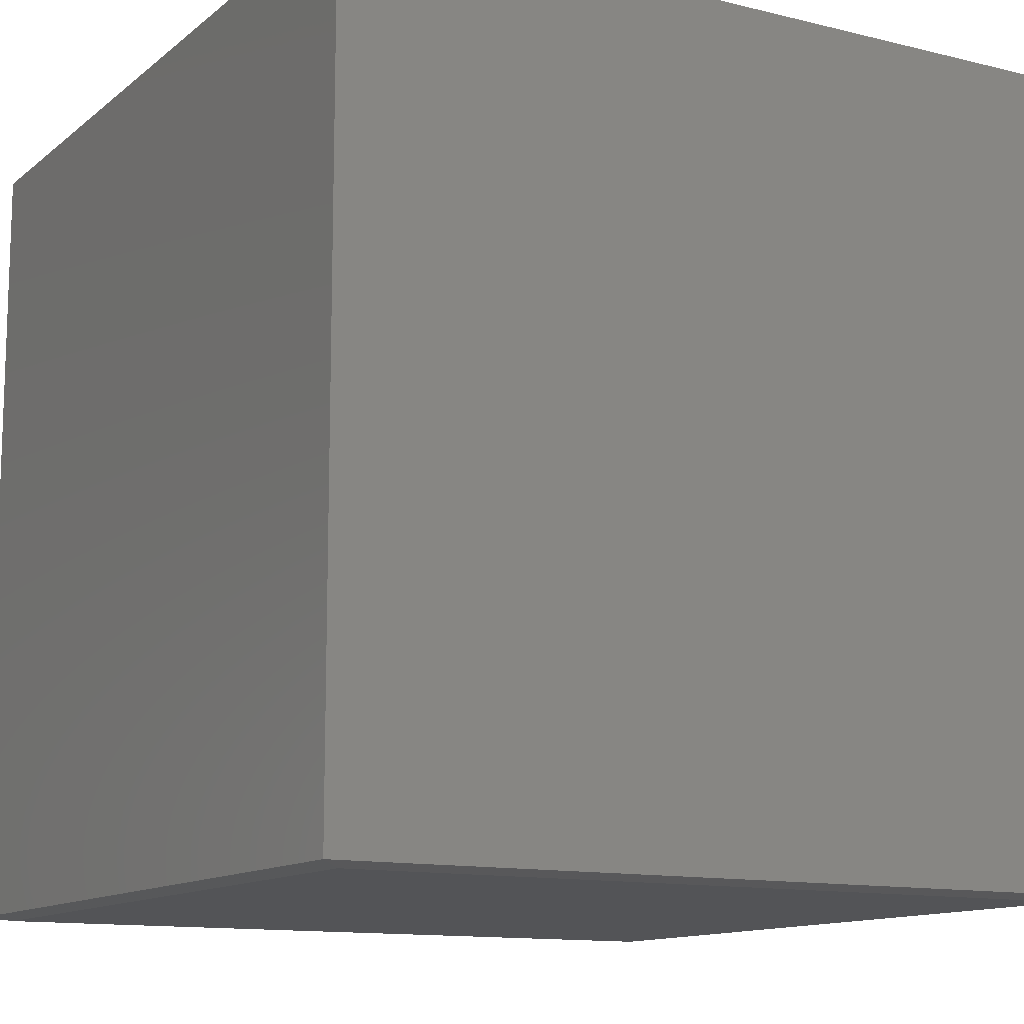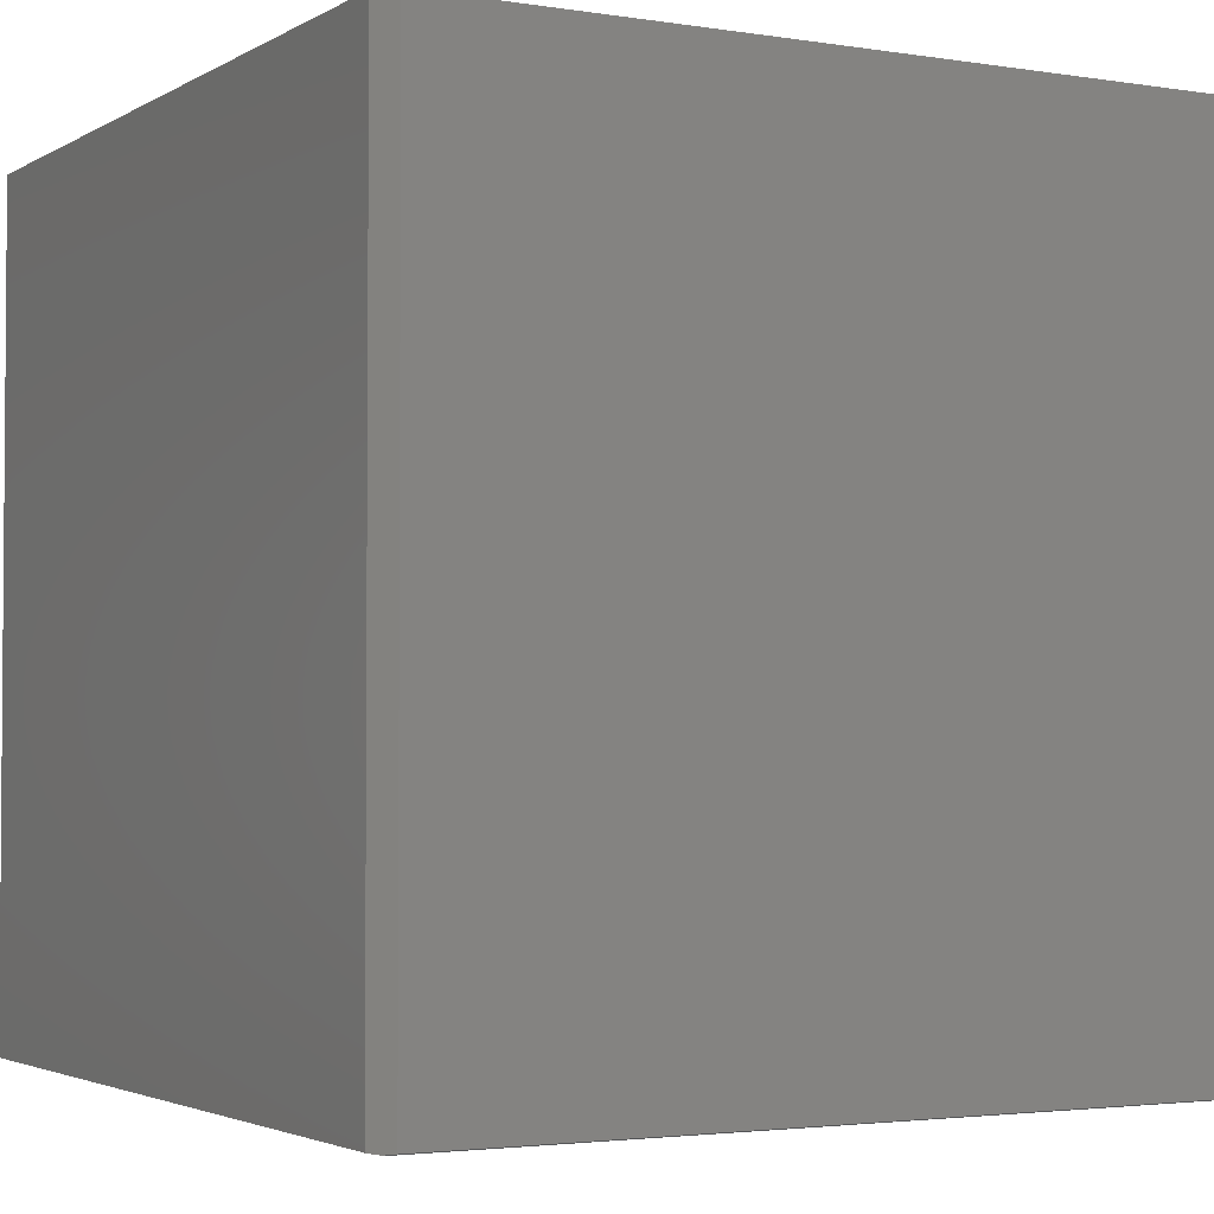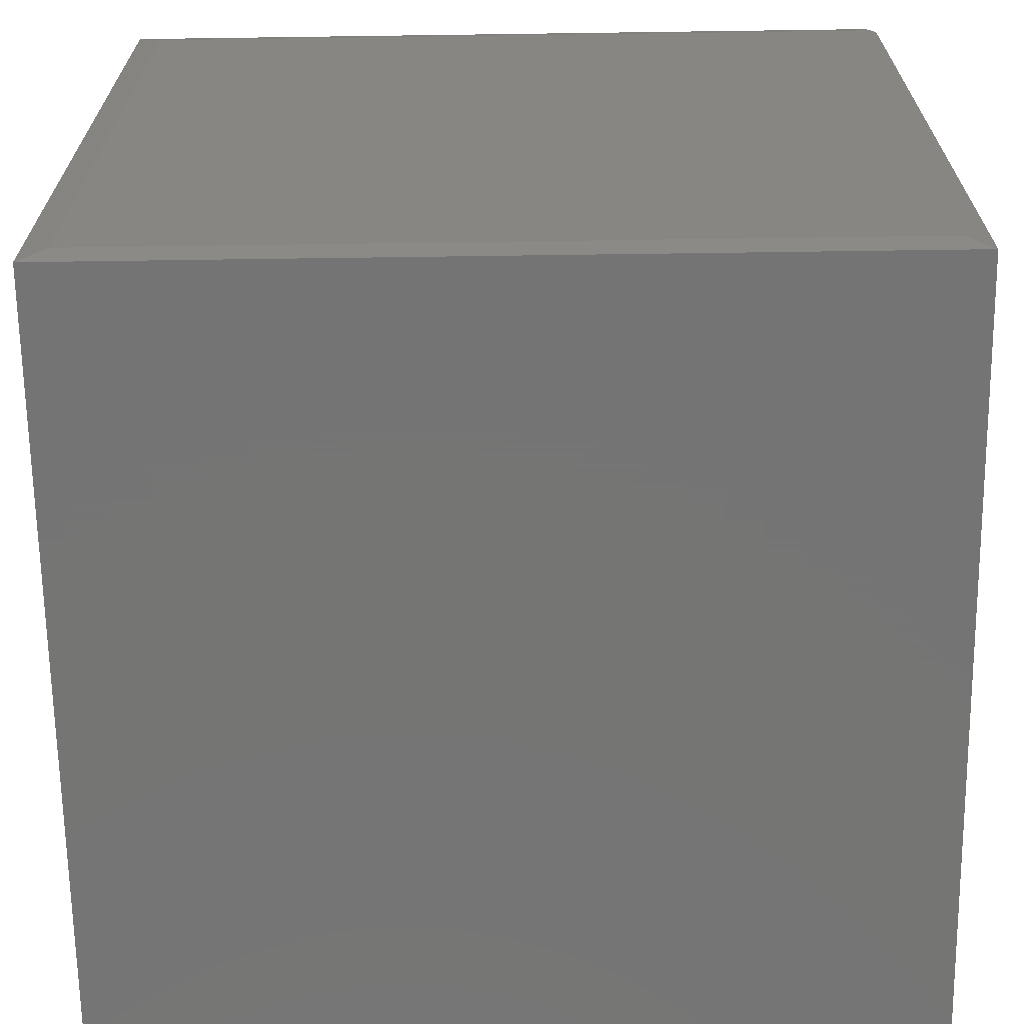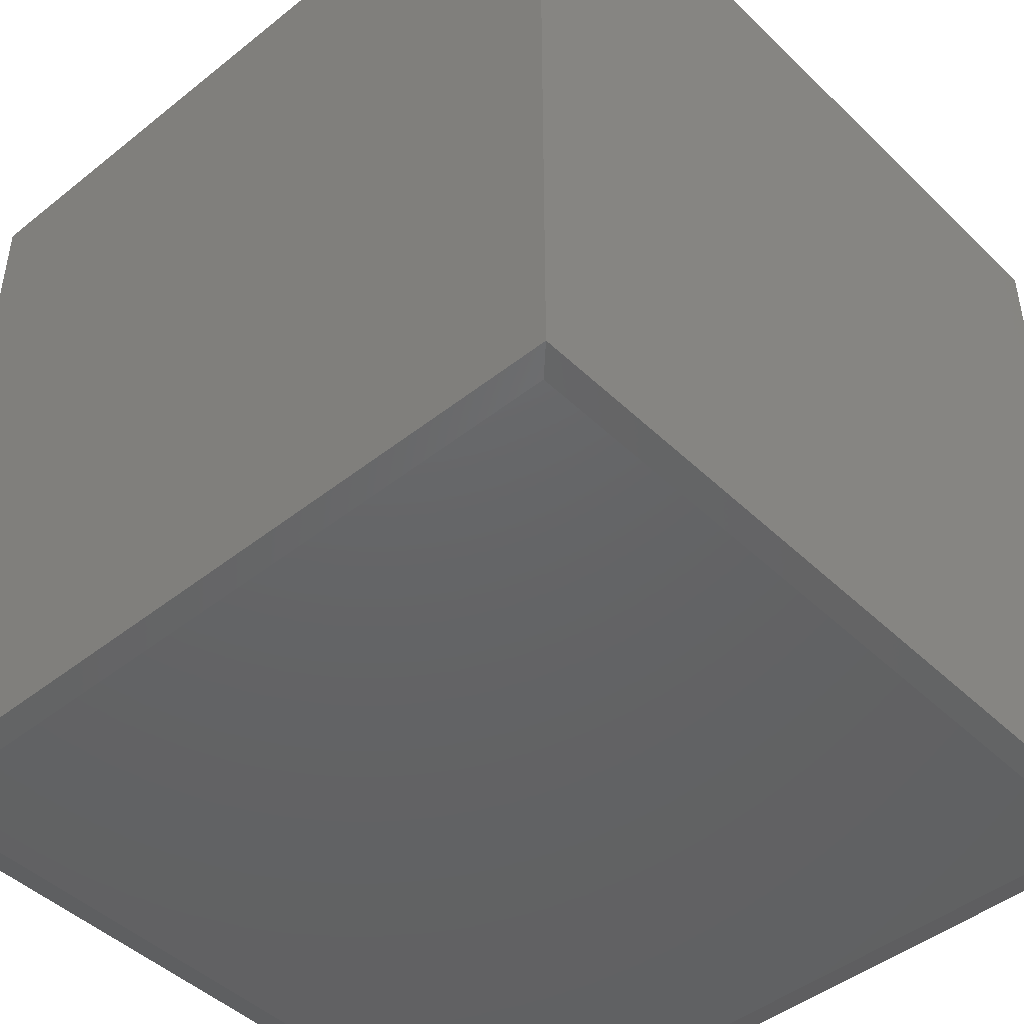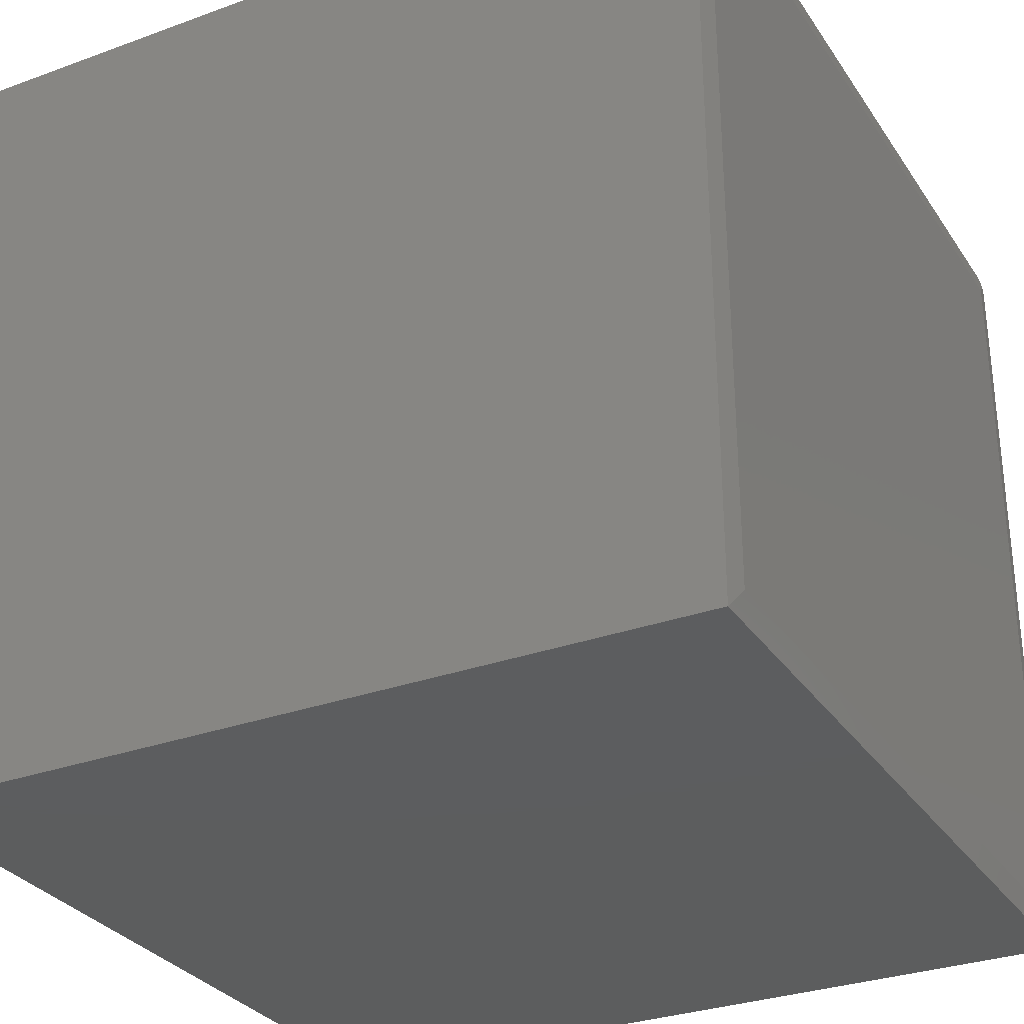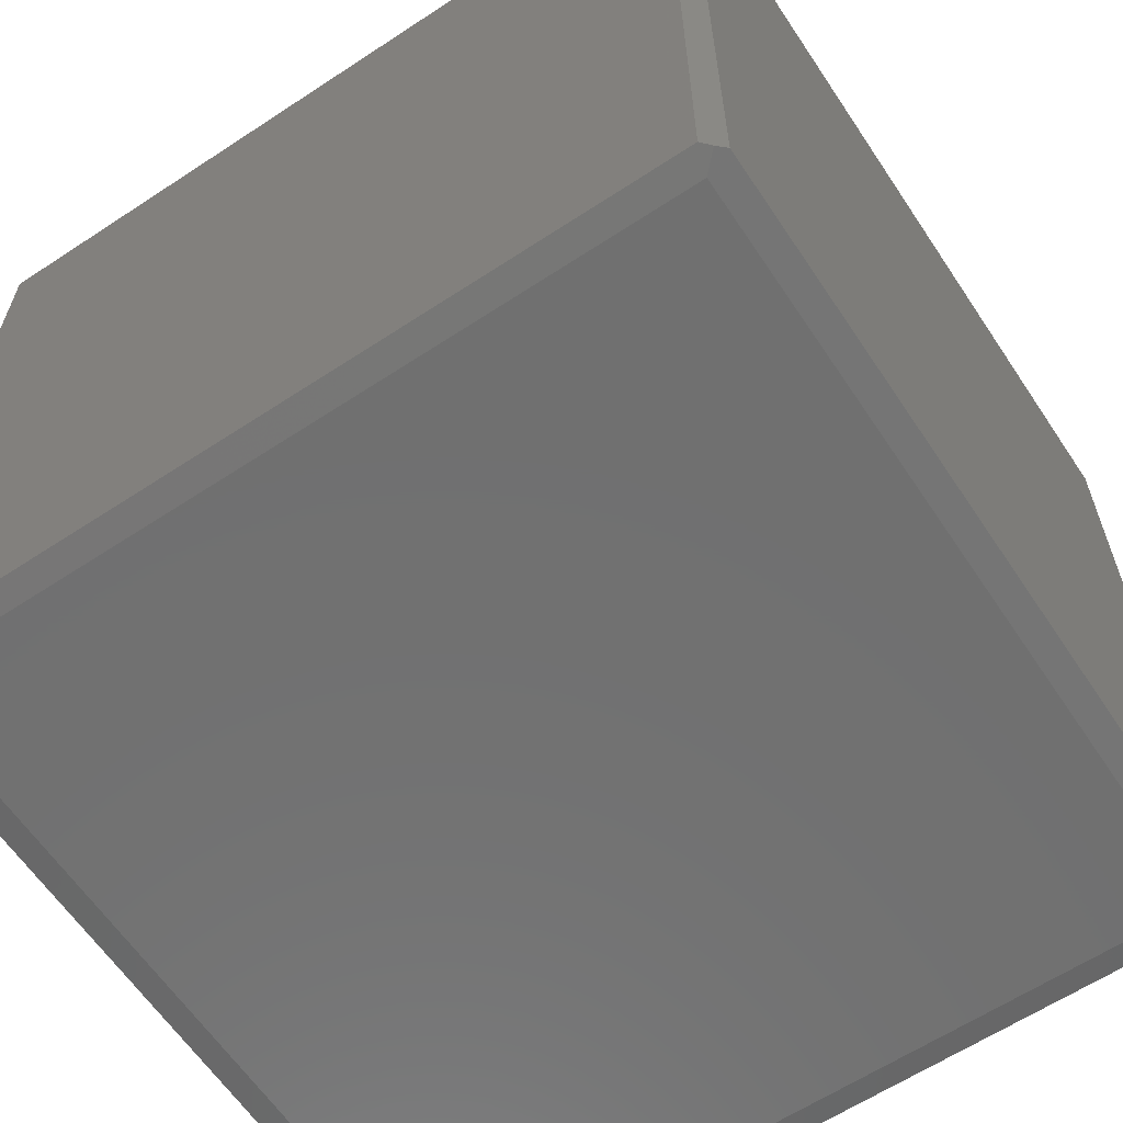
<metadata>
{"format":"stl","ext":"stl","renderer":"f3d","projection":"perspective","resolution":1024,"background":"white","views":[{"elev":-12.4,"azim":60.0,"up":"+Z"},{"elev":-2.8,"azim":-119.0,"up":"+Z"},{"elev":-67.0,"azim":-179.2,"up":"+Y"},{"elev":-45.8,"azim":-47.6,"up":"+Z"},{"elev":-30.5,"azim":117.8,"up":"+Y"},{"elev":-62.3,"azim":-146.3,"up":"+Z"}]}
</metadata>
<code>
# stl→obj: 15 verts, 26 faces
v -0.7344 0.7344 -0.7448
v -0.7031 0.7031 -0.75
v -0.75 0.7188 -0.7422
v -0.7031 -0.7031 -0.75
v -0.75 -0.75 -0.7422
v 0.75 0.75 -0.7422
v 0.7031 0.7031 -0.75
v -0.7188 0.75 -0.7422
v -0.7188 0.75 0.75
v 0.75 0.75 0.75
v -0.75 0.7188 0.75
v -0.75 -0.75 0.75
v 0.75 -0.75 0.75
v 0.75 -0.75 -0.7422
v 0.7031 -0.7031 -0.75
f 1 2 3
f 3 2 4
f 3 4 5
f 6 7 8
f 8 7 2
f 8 2 1
f 8 9 6
f 6 9 10
f 11 3 12
f 12 3 5
f 12 13 11
f 11 13 10
f 11 10 9
f 11 9 3
f 3 9 8
f 3 8 1
f 5 14 12
f 12 14 13
f 6 10 14
f 14 10 13
f 2 7 4
f 4 7 15
f 6 14 7
f 7 14 15
f 14 5 15
f 15 5 4

</code>
